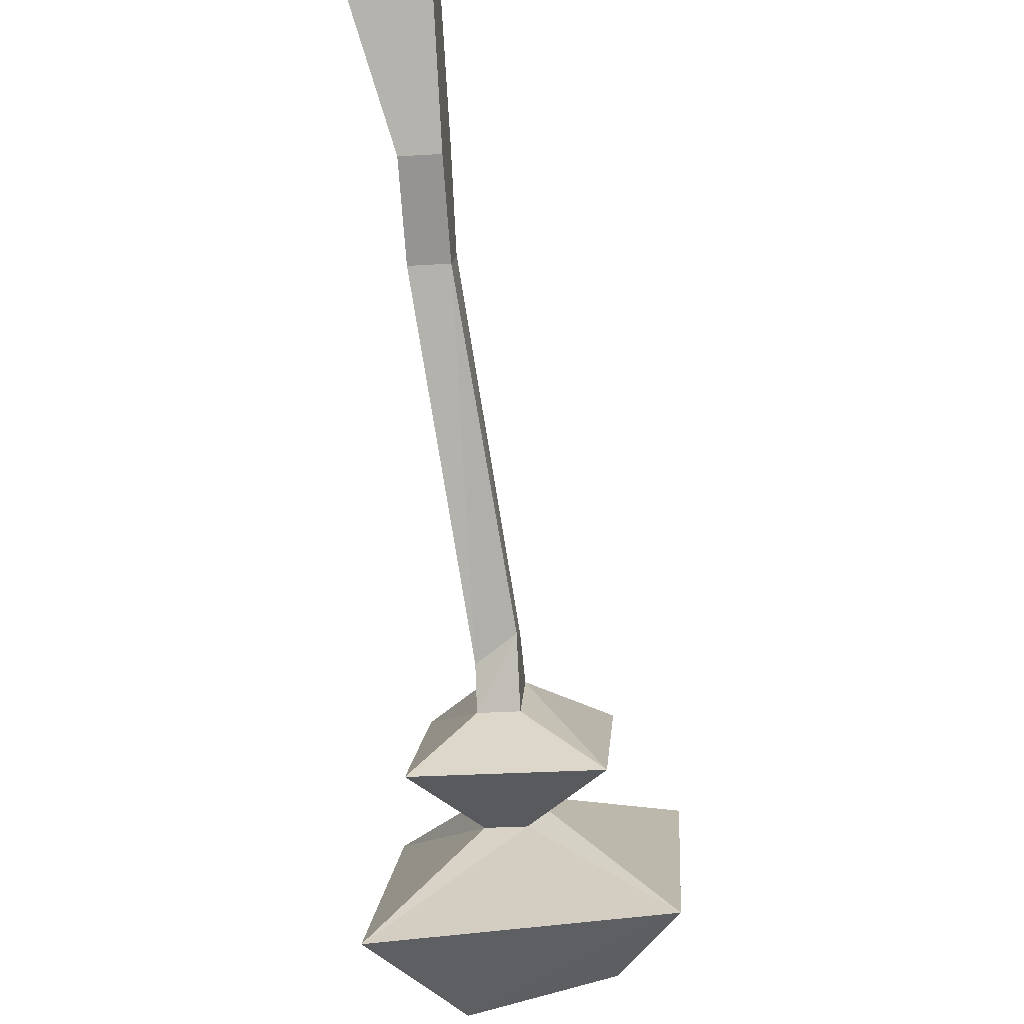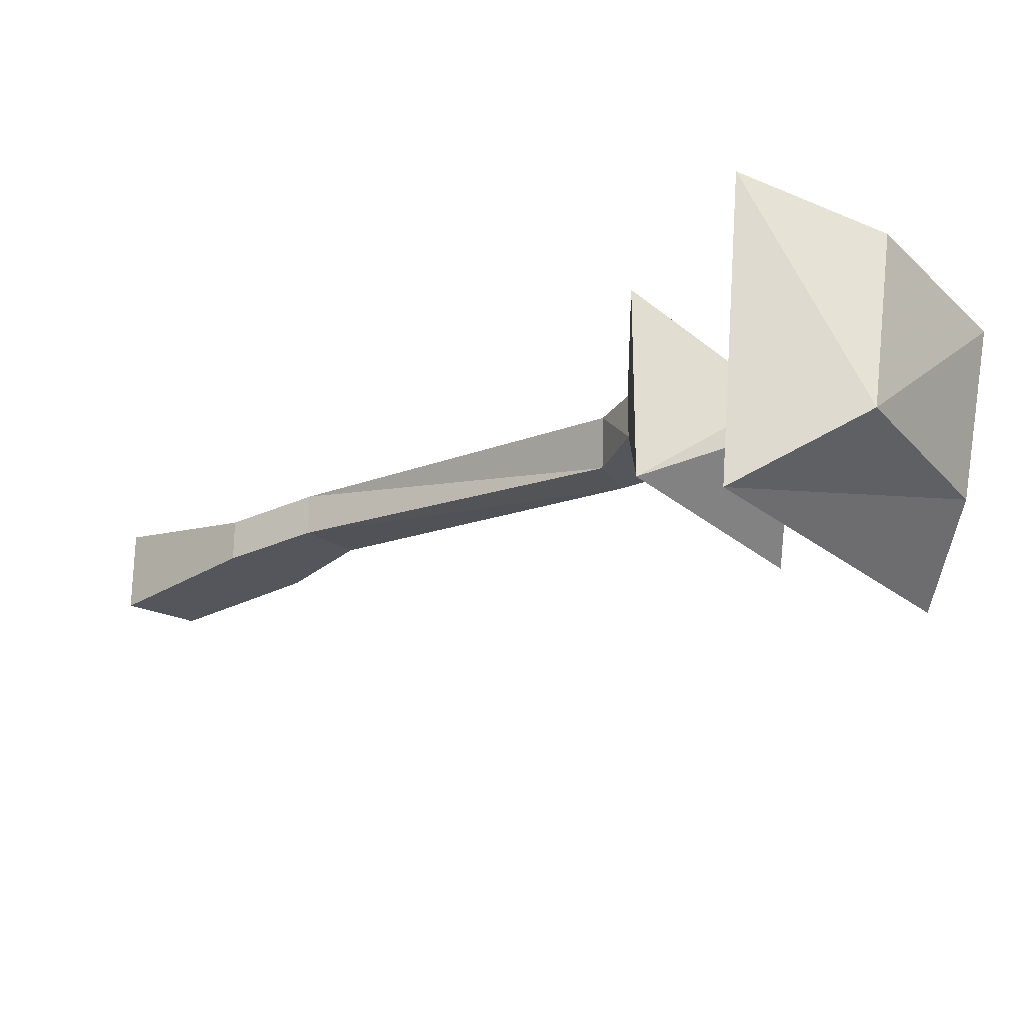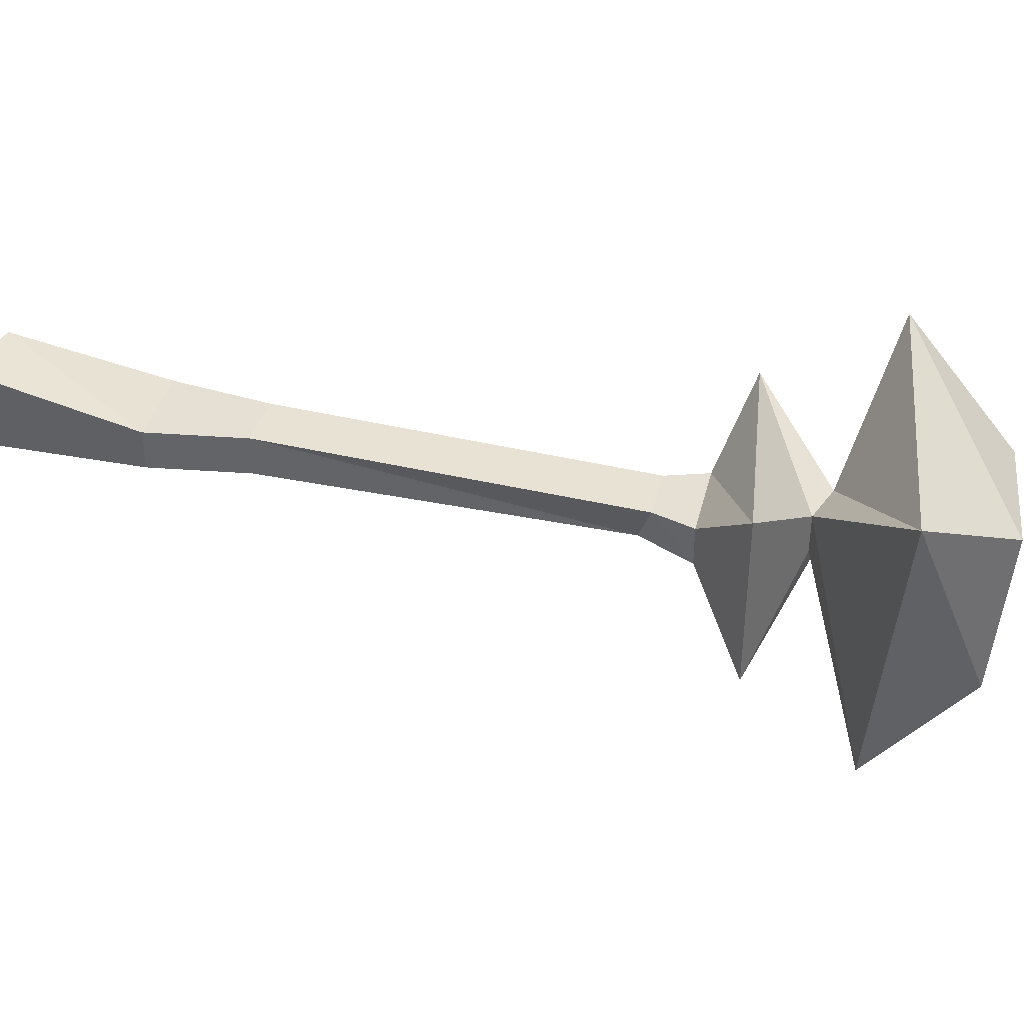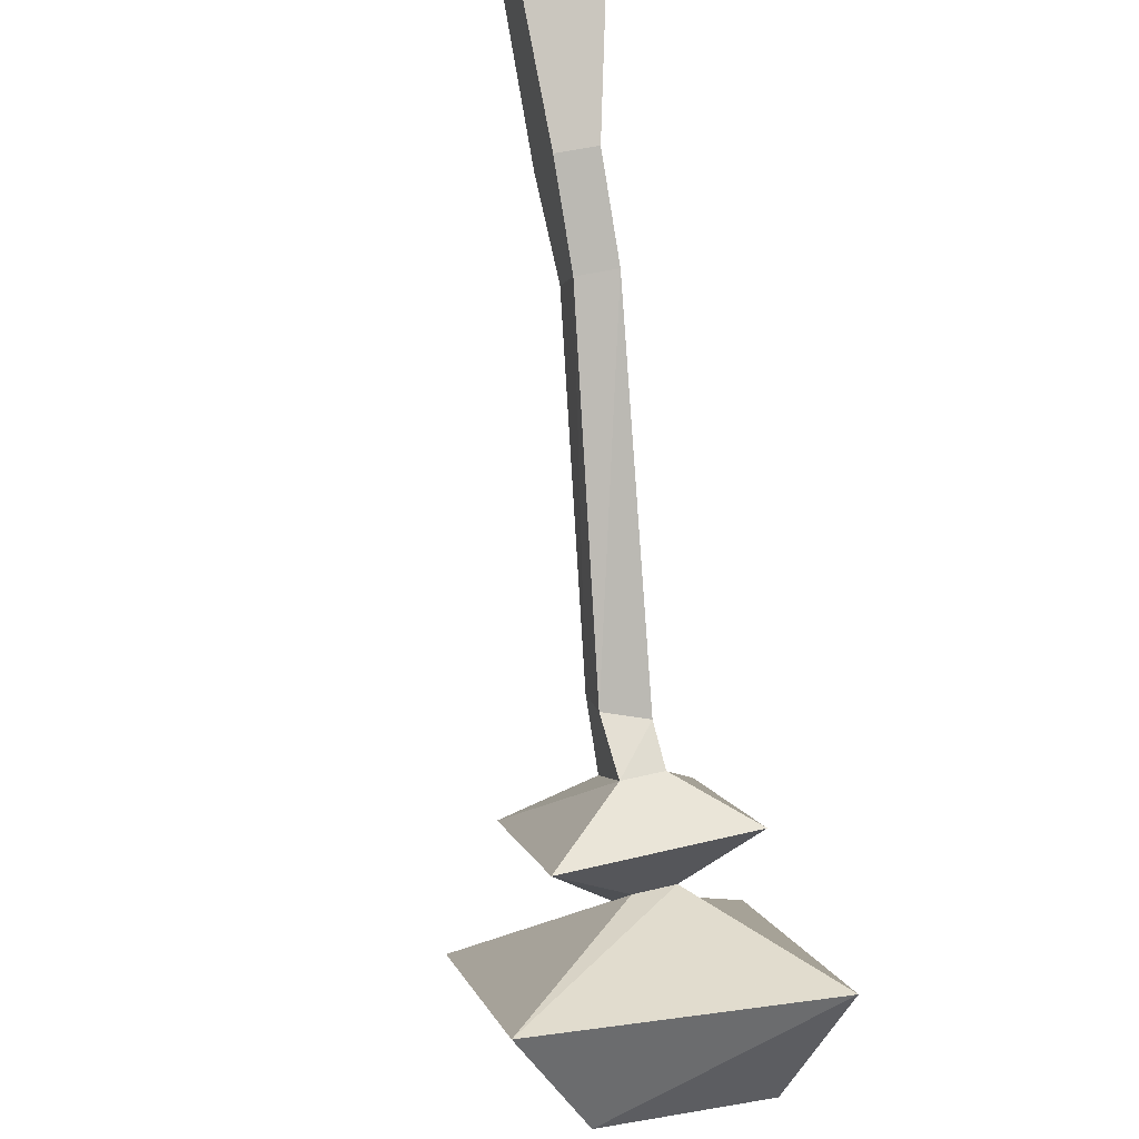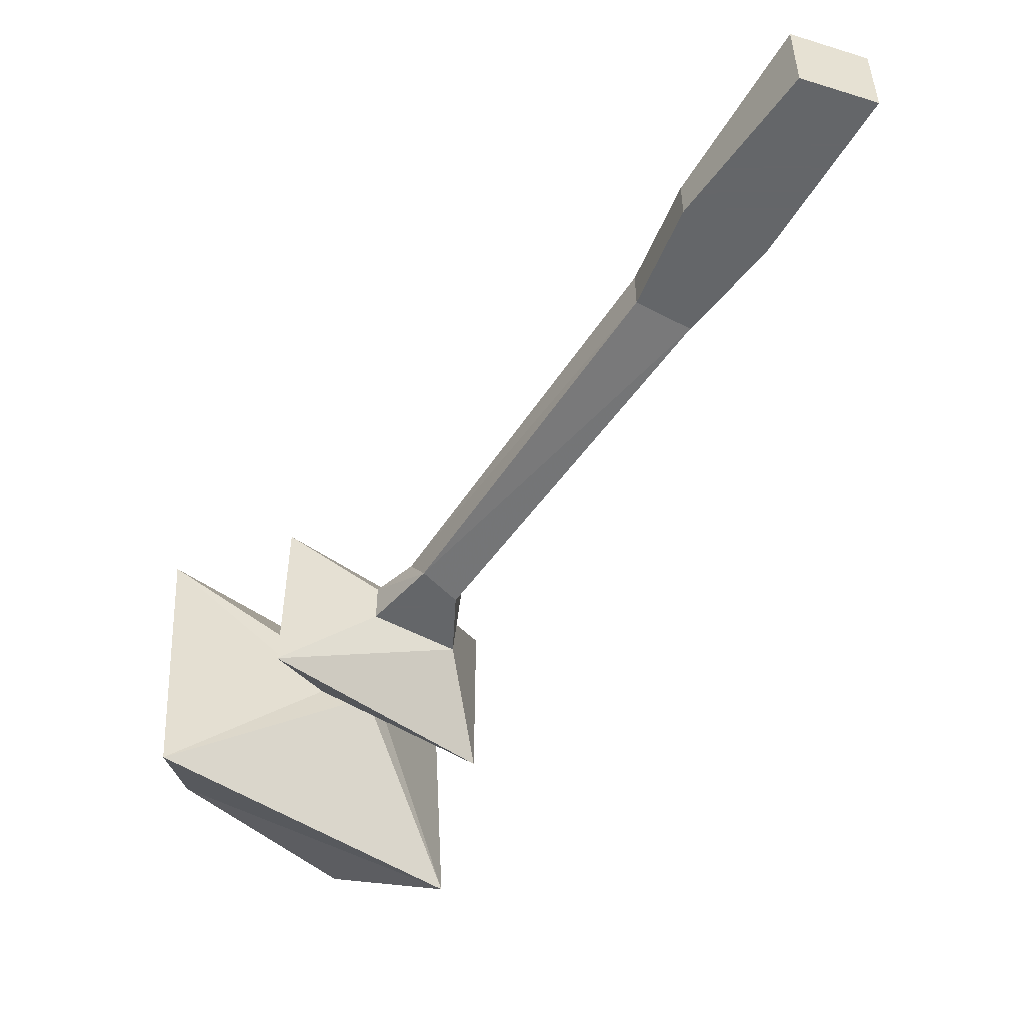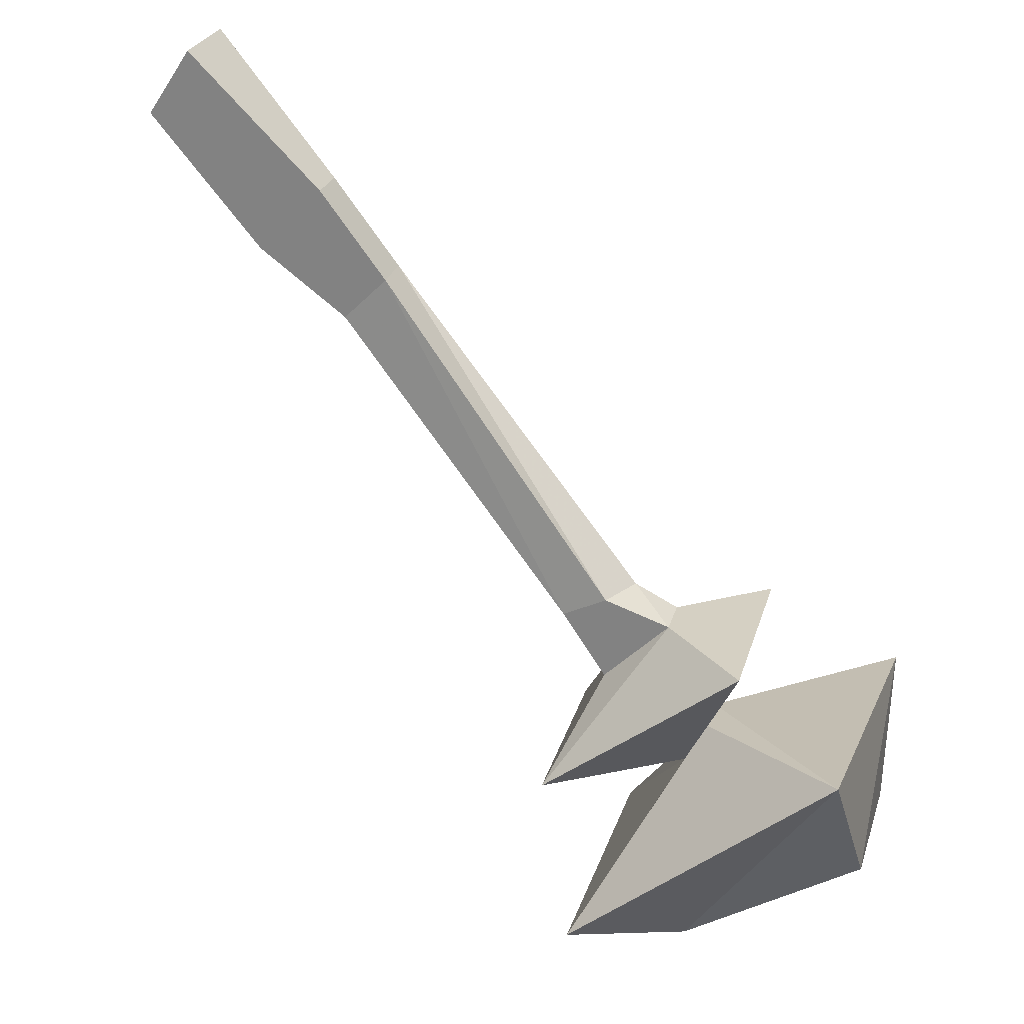
<metadata>
{"format":"obj","ext":"obj","renderer":"f3d","projection":"perspective","resolution":1024,"background":"white","views":[{"elev":-30.9,"azim":-85.1,"up":"+Z"},{"elev":-26.2,"azim":89.4,"up":"+Y"},{"elev":38.0,"azim":58.5,"up":"+Y"},{"elev":44.7,"azim":74.2,"up":"+Z"},{"elev":-51.7,"azim":-75.0,"up":"+Y"},{"elev":26.2,"azim":14.9,"up":"+Z"}]}
</metadata>
<code>
v -0.09375 -0.03906 0.0625
v -0.07031 -0.03906 0.08594
v -0.04688 -0.03906 0.05469
v -0.0625 -0.03906 0.03906
v -0.0625 -0.05469 0.03906
v -0.09375 -0.05469 0.0625
v -0.1328 -0.05469 0.1094
v -0.1328 -0.02344 0.1094
v -0.1172 -0.02344 0.1328
v -0.07031 -0.05469 0.08594
v -0.04688 -0.05469 0.05469
v 0.03906 -0.07031 -0.05469
v 0.04688 -0.05469 -0.05469
v 0.03125 -0.05469 -0.07031
v 0.02344 -0.07031 -0.0625
v -0.1172 -0.05469 0.1328
v 0.03906 -0.07031 -0.08594
v 0.0625 -0.07031 -0.0625
v 0.0625 -0.05469 -0.0625
v 0.03906 -0.05469 -0.08594
v 0.02344 -0.03125 -0.1172
v 0.02344 -0.1016 -0.1172
v 0.09375 -0.1016 -0.0625
v 0.09375 -0.03125 -0.0625
v 0.07812 -0.05469 -0.1016
v 0.07031 -0.05469 -0.1172
v 0.07031 -0.07031 -0.1172
v 0.07812 -0.07031 -0.1016
v 0.1328 -0.125 -0.08594
v 0.1406 -0.01562 -0.09375
v 0.03906 -0.01562 -0.1719
v 0.03906 -0.125 -0.1641
v 0.07812 -0.1016 -0.1719
v 0.1406 -0.1016 -0.1328
v 0.1406 -0.03906 -0.1406
v 0.09375 -0.04688 -0.1797
f 1 2 3
f 1 3 4
f 1 8 2
f 2 8 9
f 3 13 4
f 4 13 14
f 7 16 9
f 7 9 8
f 13 19 14
f 14 19 20
f 17 20 21
f 17 21 22
f 17 22 18
f 18 22 23
f 18 23 19
f 19 23 24
f 19 24 20
f 20 24 21
f 25 28 29
f 25 29 30
f 25 30 26
f 26 30 31
f 26 31 27
f 27 31 32
f 27 32 28
f 28 32 29
f 1 4 5
f 1 5 6
f 1 6 7
f 1 7 8
f 2 9 10
f 2 10 3
f 3 10 11
f 3 11 12
f 3 12 13
f 4 14 5
f 5 14 15
f 12 15 17
f 12 17 18
f 12 18 13
f 13 18 19
f 14 20 15
f 15 20 17
f 21 24 25
f 21 25 26
f 21 26 22
f 22 26 27
f 23 28 24
f 24 28 25
f 29 34 30
f 30 34 35
f 30 35 31
f 31 35 36
f 31 36 32
f 32 36 33
f 9 16 10
f 5 15 11
f 5 11 10
f 5 10 6
f 6 10 16
f 6 16 7
f 11 15 12
f 22 27 23
f 23 27 28
f 29 32 33
f 29 33 34
f 33 36 34
f 34 36 35

</code>
